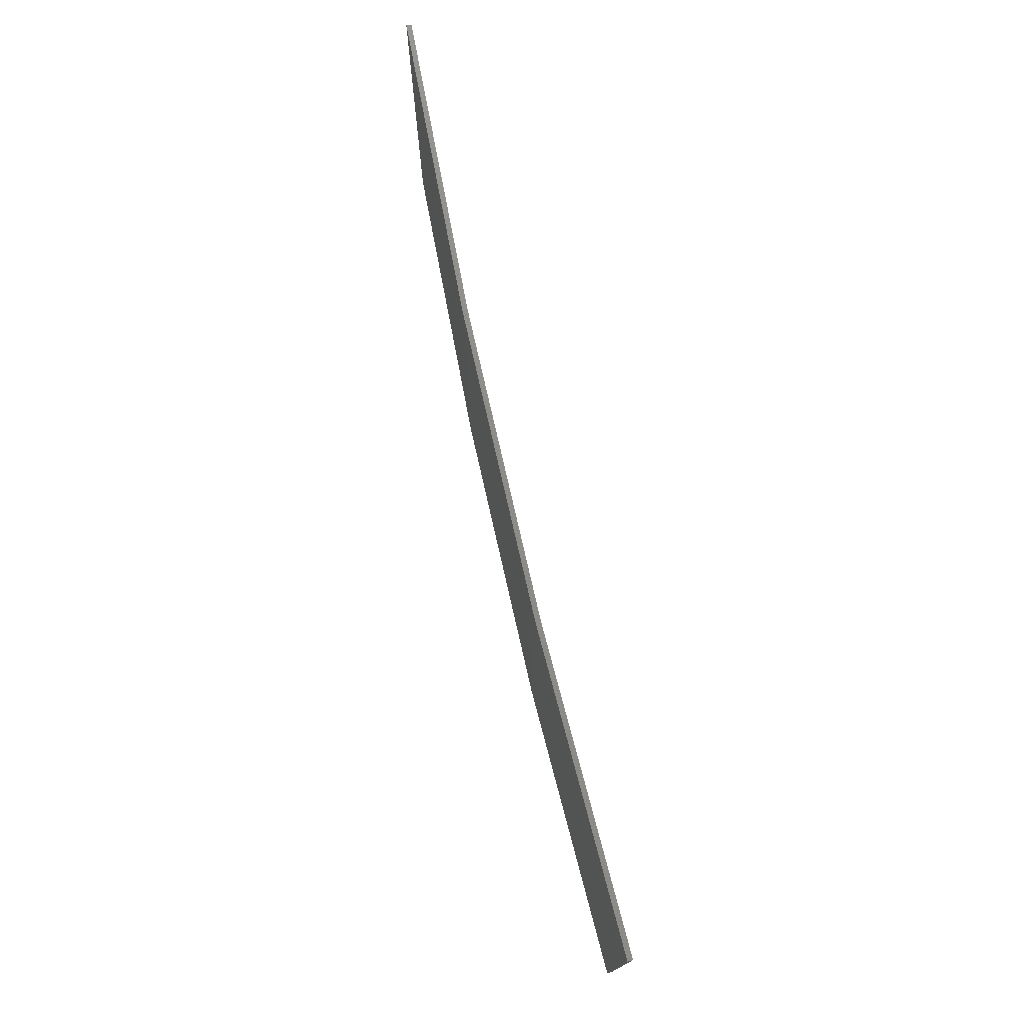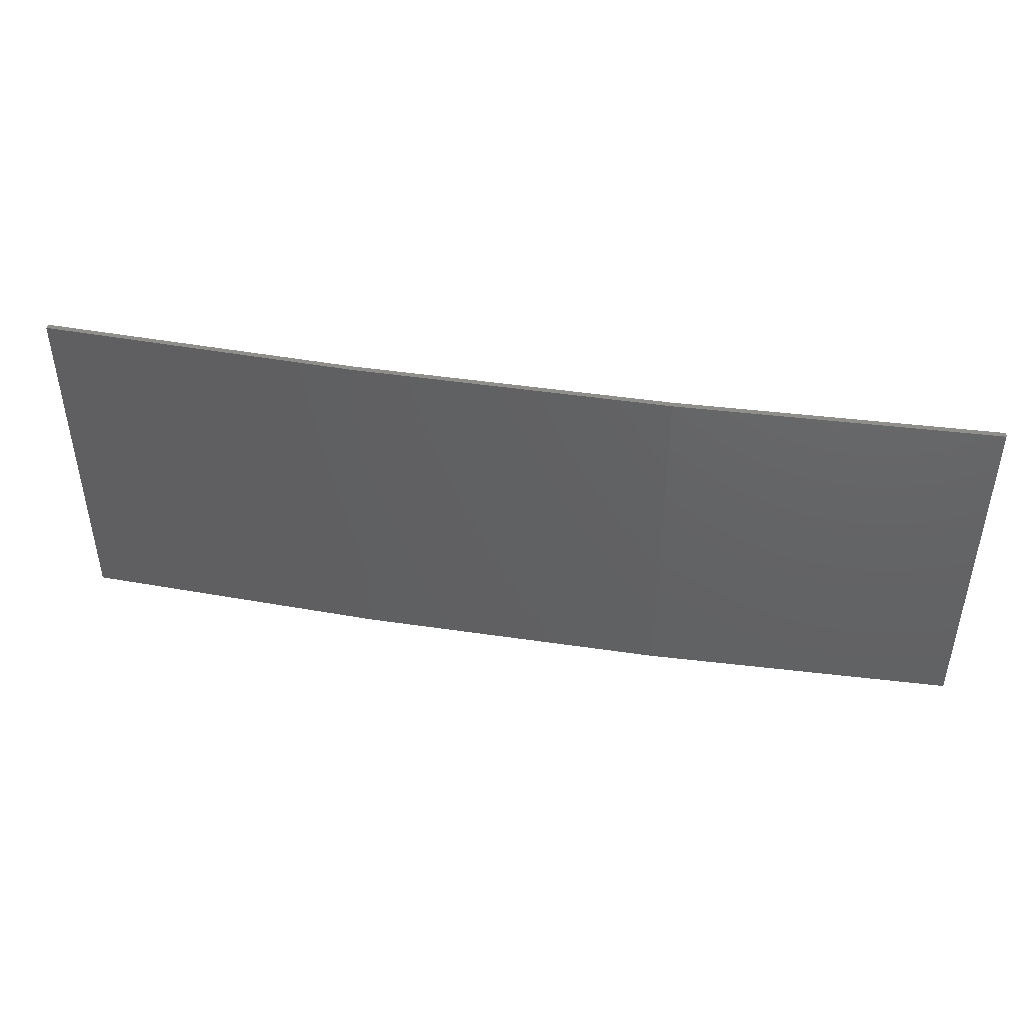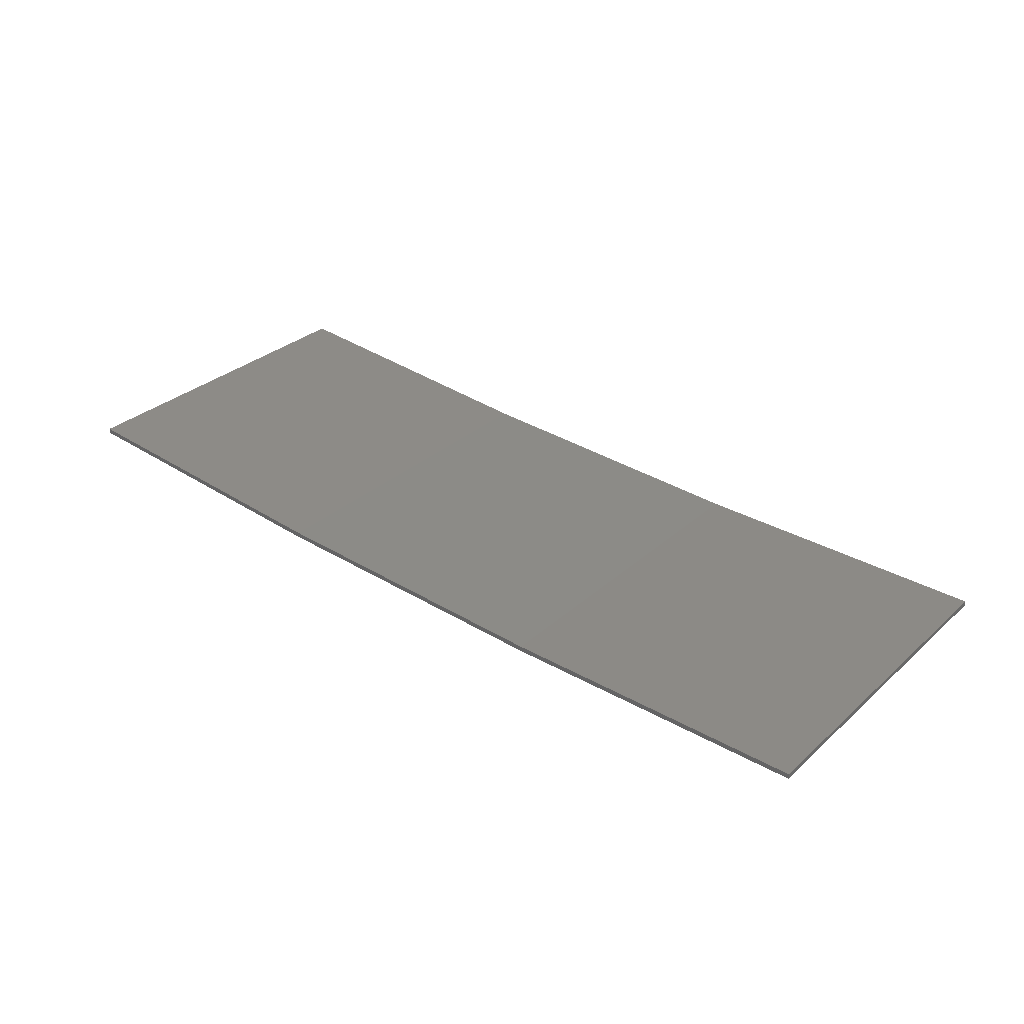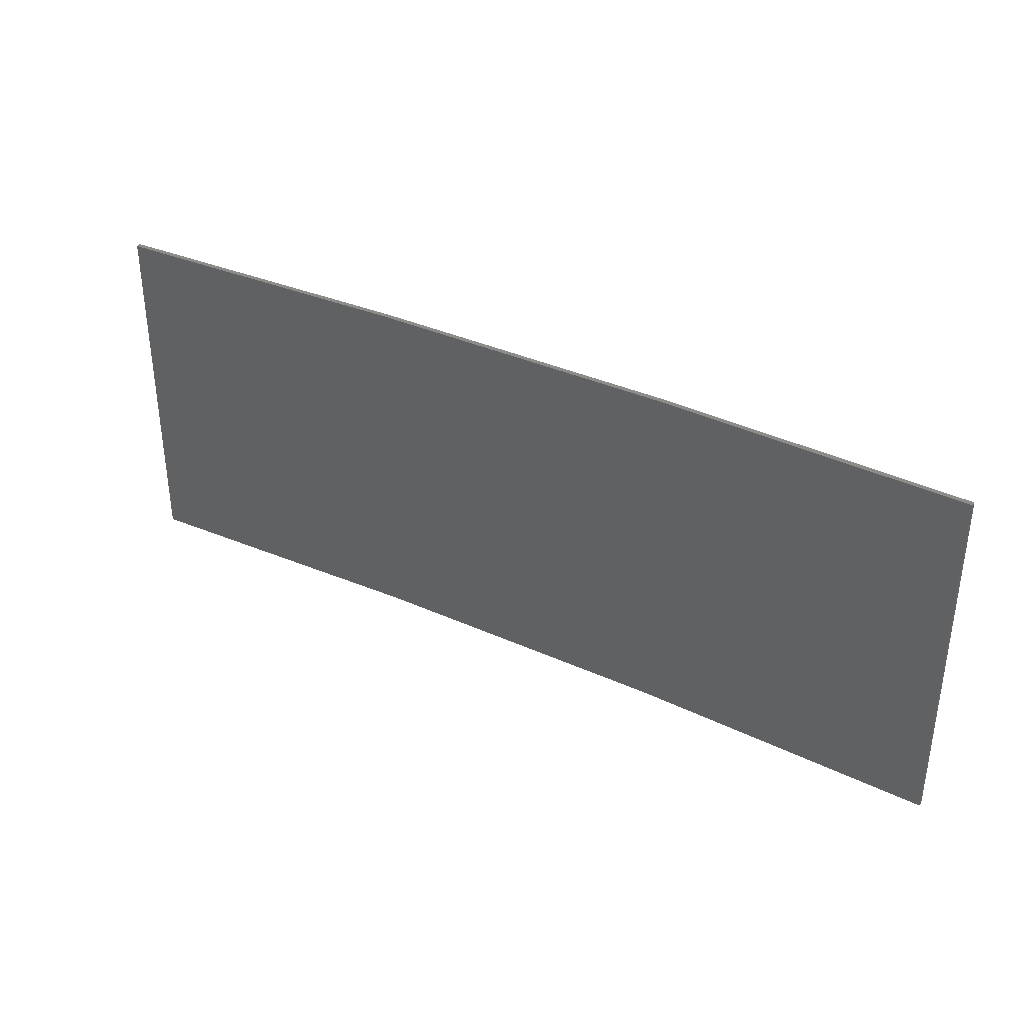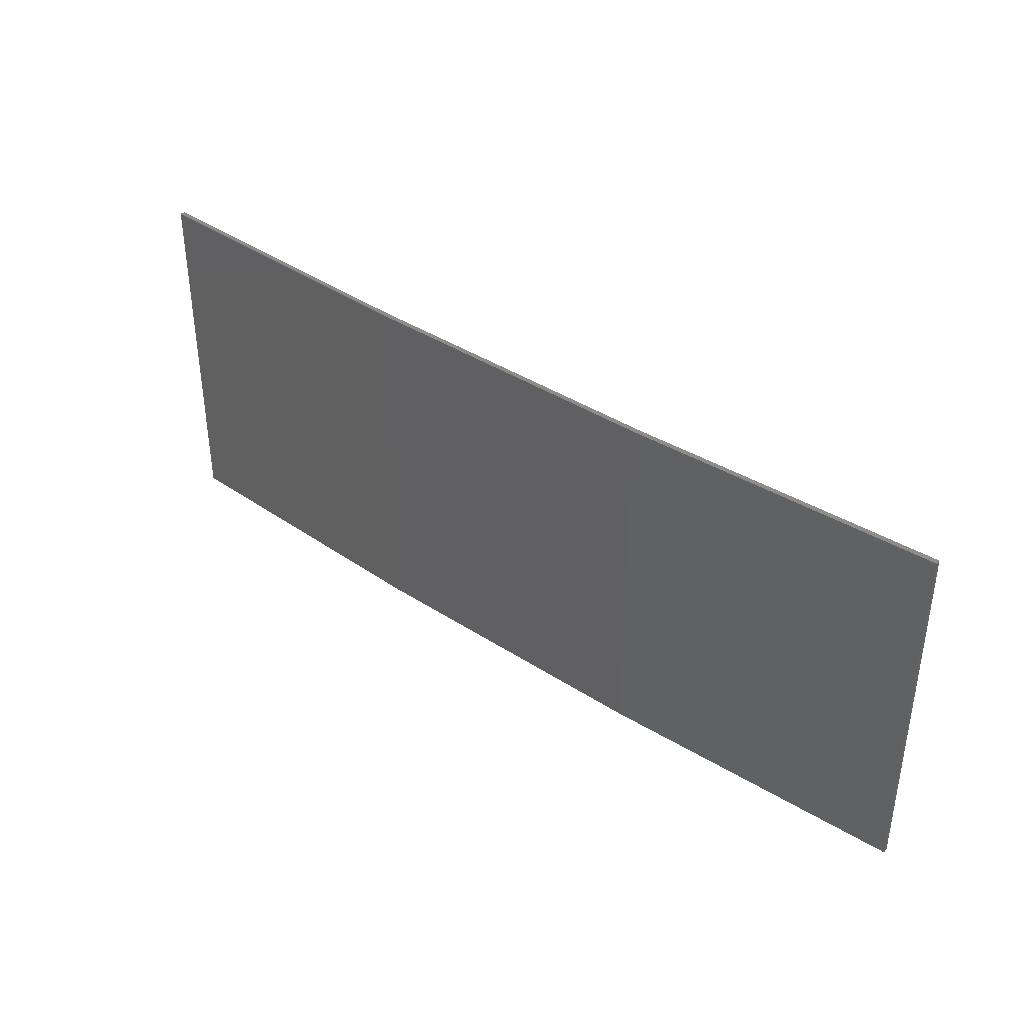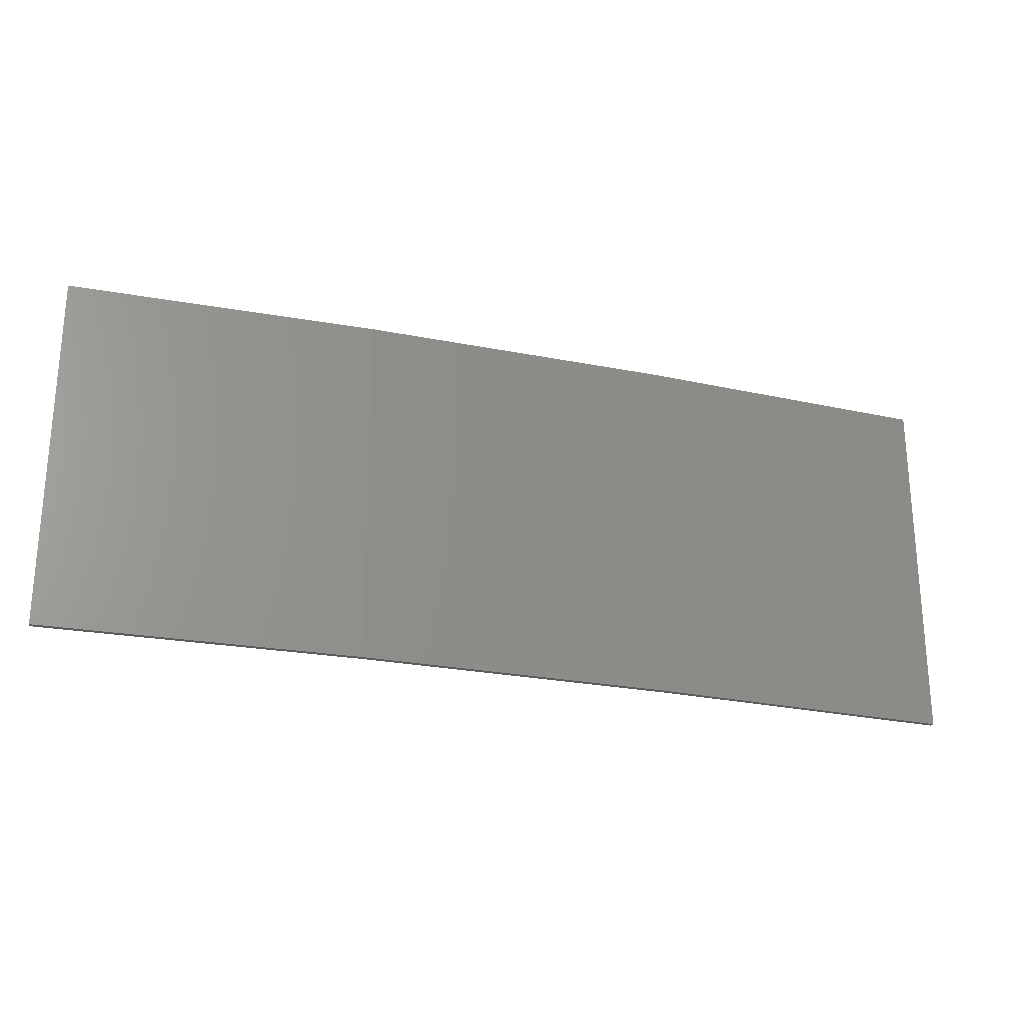
<metadata>
{"format":"stl","ext":"stl","renderer":"f3d","projection":"perspective","resolution":1024,"background":"white","views":[{"elev":74.7,"azim":74.2,"up":"+Z"},{"elev":45.2,"azim":6.7,"up":"+Z"},{"elev":30.7,"azim":38.4,"up":"+Y"},{"elev":35.9,"azim":-152.3,"up":"+Z"},{"elev":38.4,"azim":36.5,"up":"+Z"},{"elev":-24.9,"azim":-21.0,"up":"+Z"}]}
</metadata>
<code>
# stl→obj: 16 verts, 28 faces
v -3.643 -4.292 160.1
v -0.5779 -4.351 160.1
v -0.5779 -4.351 163.7
v -3.643 -4.292 163.7
v -6.704 -4.13 160.1
v -6.704 -4.13 163.7
v -9.758 -3.863 160.1
v -9.758 -3.863 163.7
v -9.753 -3.814 160.1
v -9.753 -3.814 163.7
v -0.5778 -4.301 163.7
v -3.641 -4.242 160.1
v -3.641 -4.242 163.7
v -0.5778 -4.301 160.1
v -6.701 -4.08 160.1
v -6.701 -4.08 163.7
f 1 2 3
f 1 3 4
f 5 4 6
f 5 1 4
f 7 6 8
f 7 5 6
f 9 7 8
f 9 8 10
f 11 12 13
f 14 12 11
f 13 15 16
f 16 15 10
f 12 15 13
f 15 9 10
f 2 14 11
f 2 11 3
f 9 15 7
f 15 5 7
f 15 12 5
f 12 1 5
f 12 14 1
f 14 2 1
f 16 10 8
f 6 16 8
f 13 16 6
f 4 13 6
f 11 13 4
f 3 11 4

</code>
